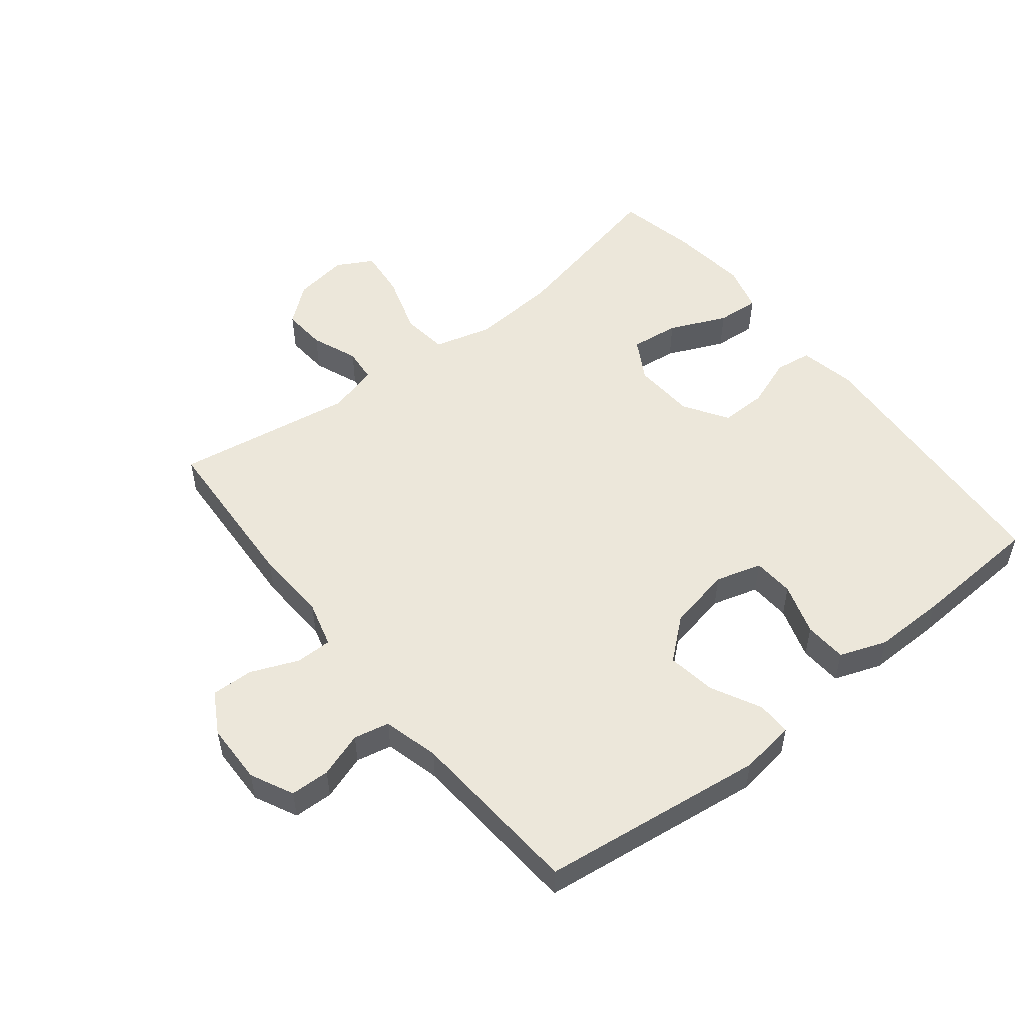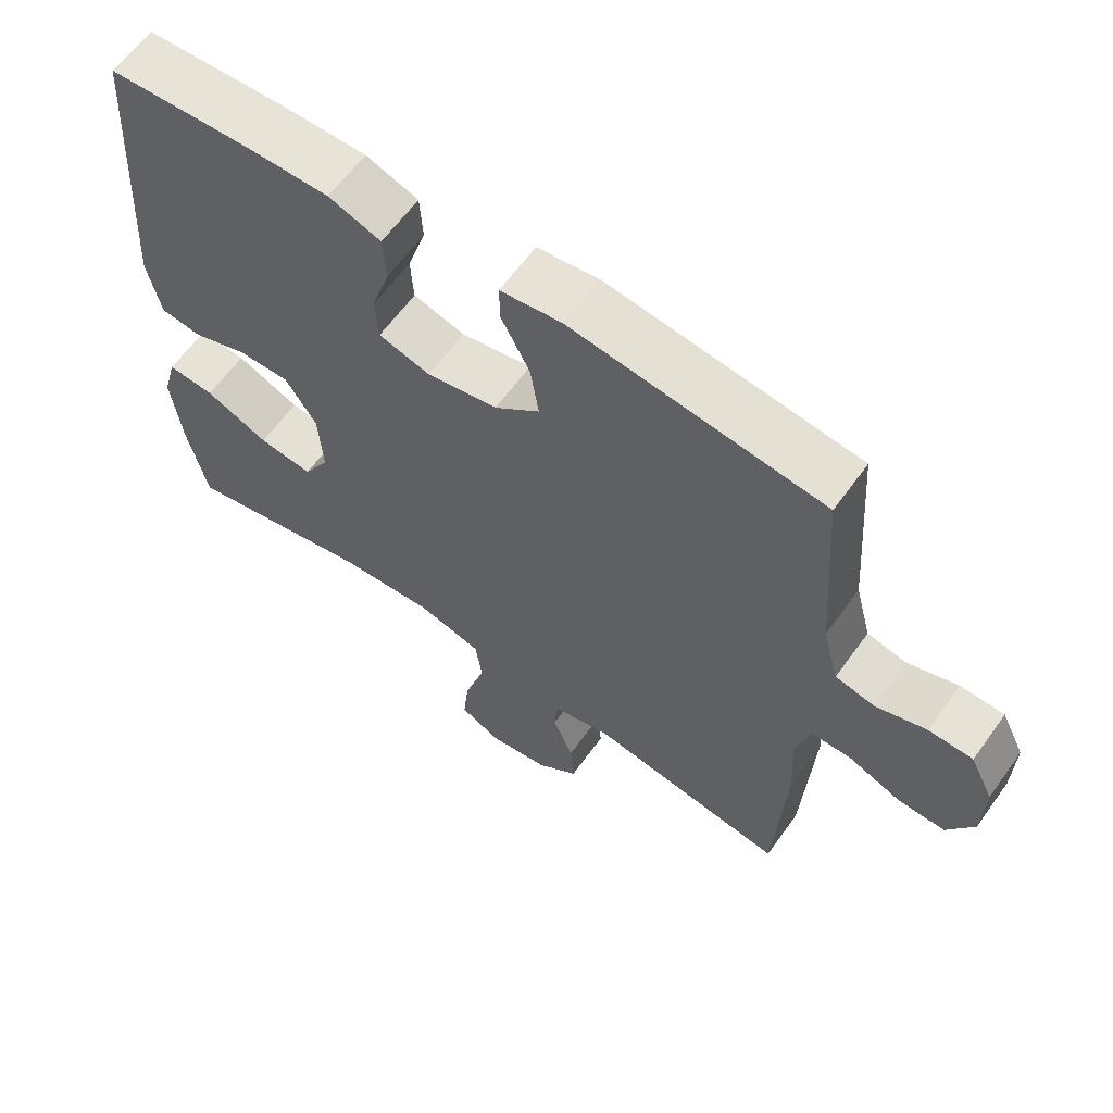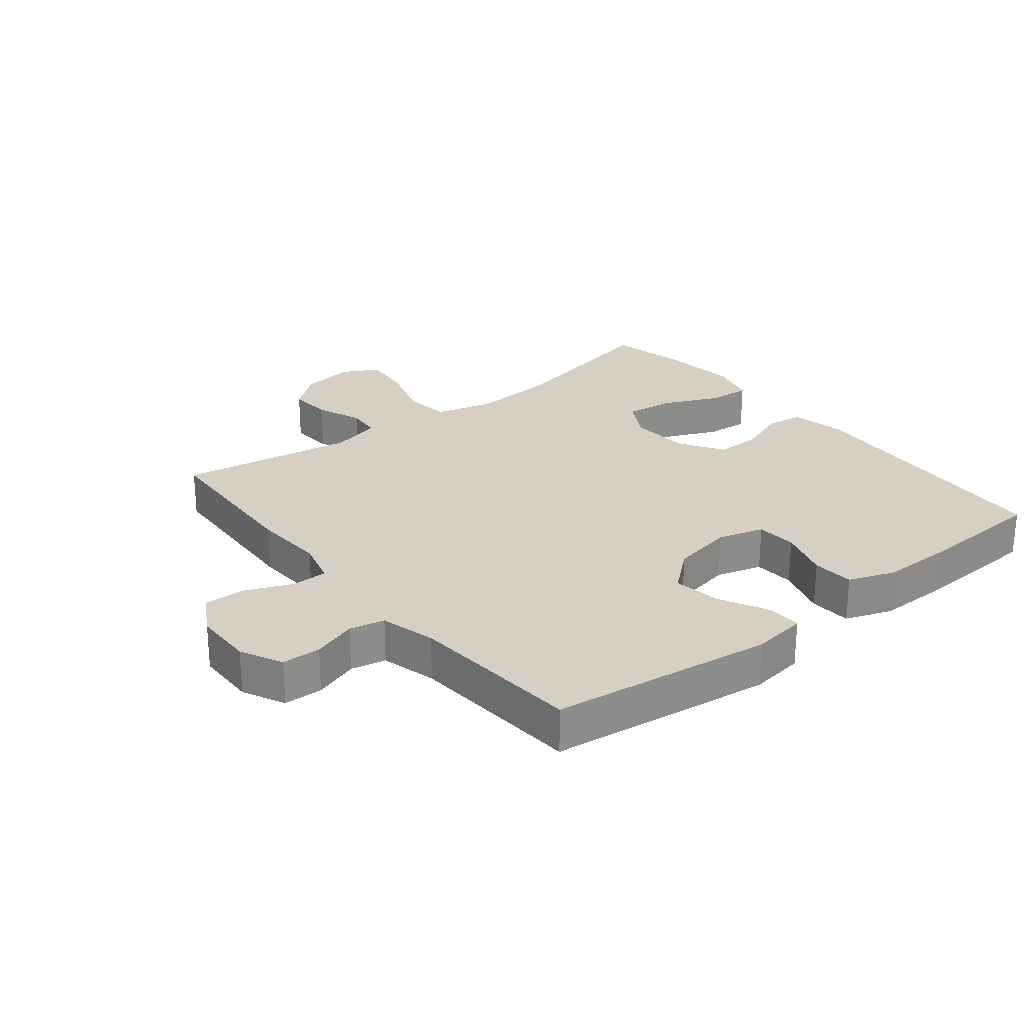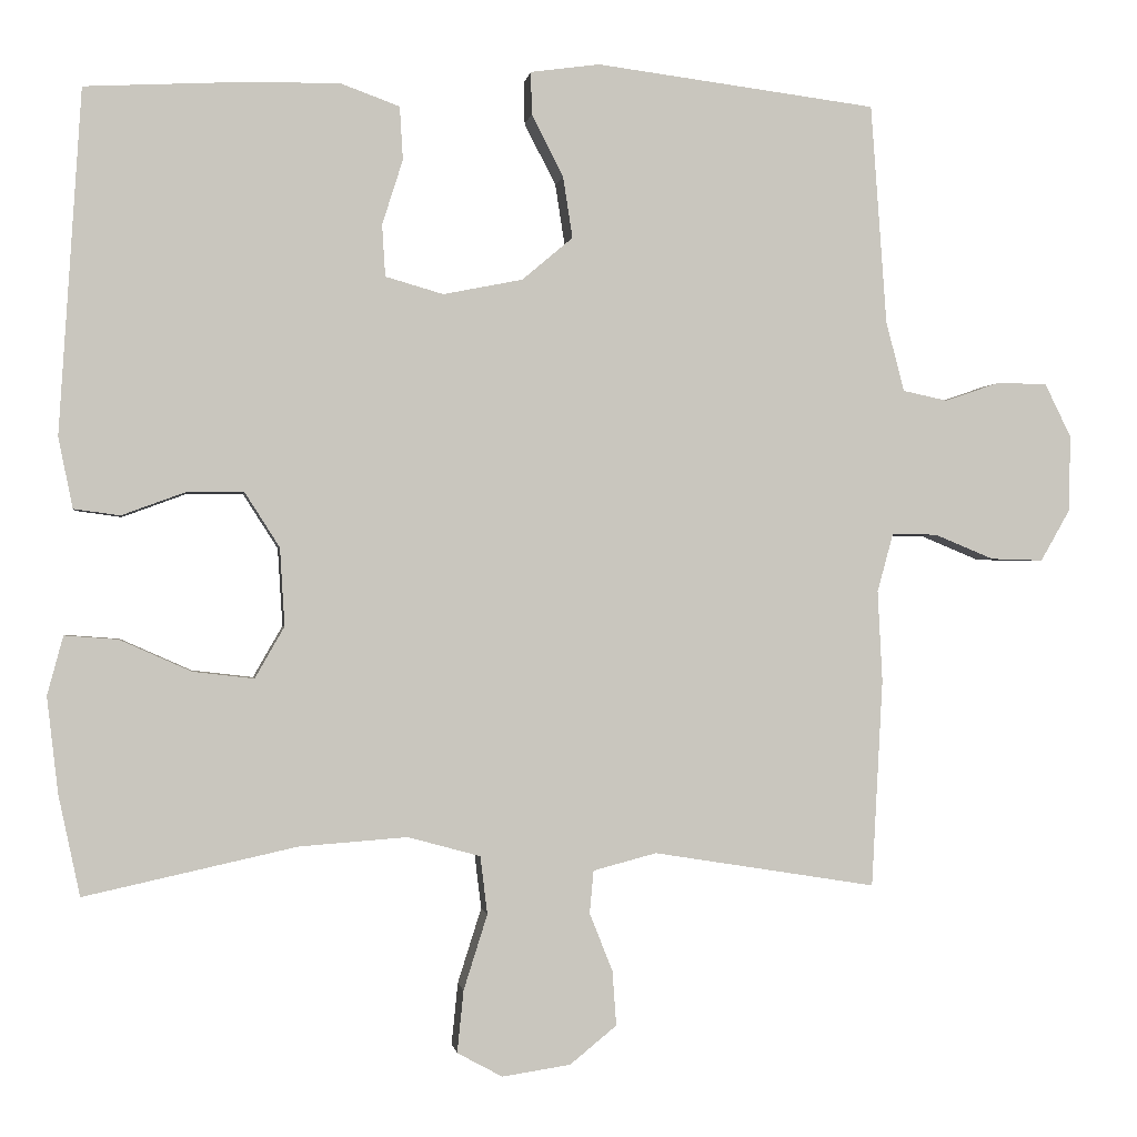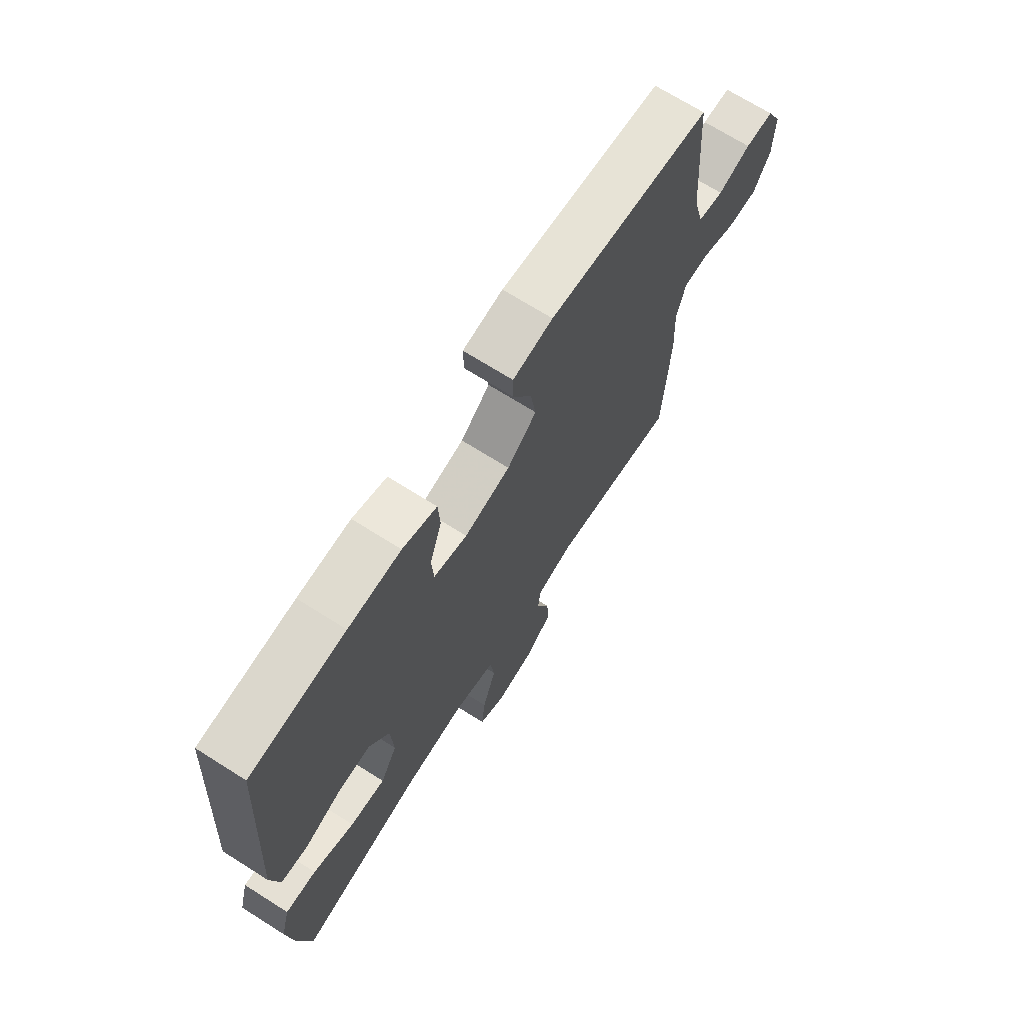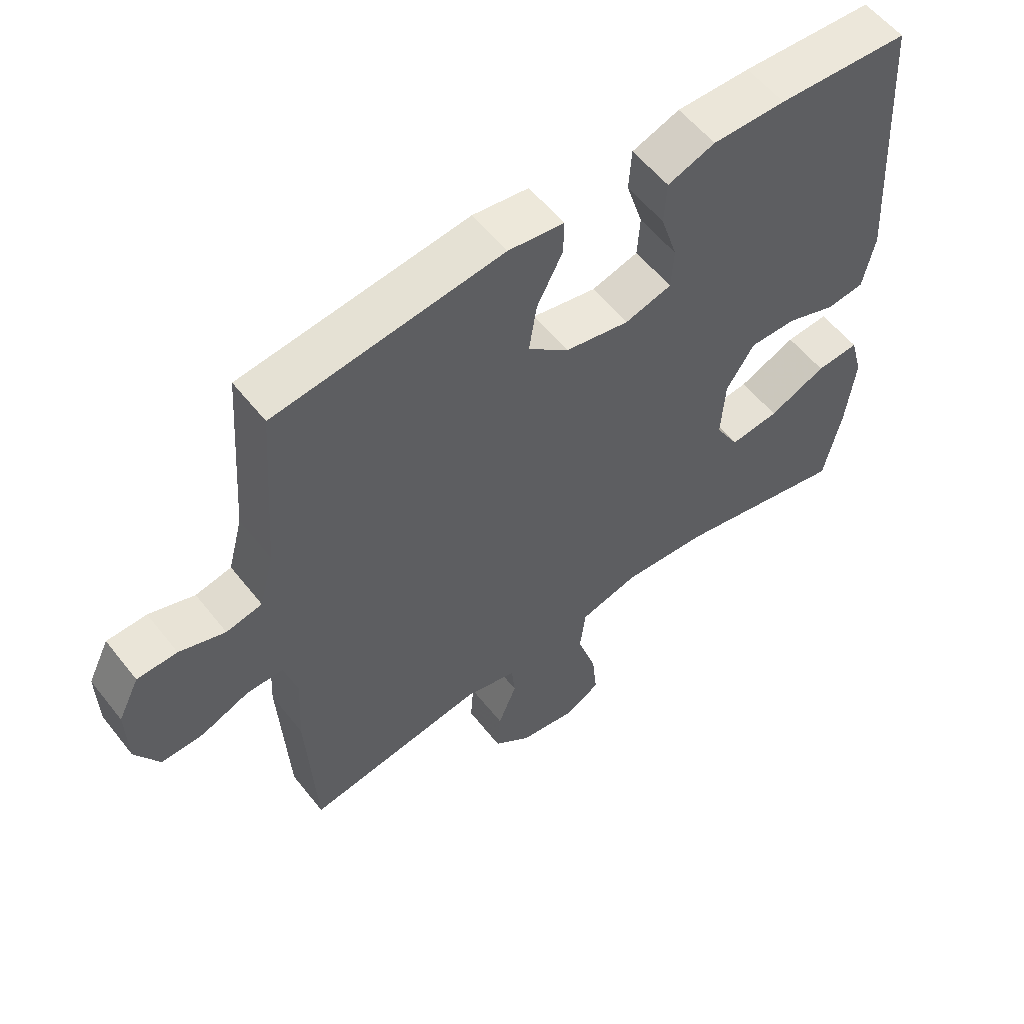
<metadata>
{"format":"obj","ext":"obj","renderer":"f3d","projection":"perspective","resolution":1024,"background":"white","views":[{"elev":52.6,"azim":-38.4,"up":"+Y"},{"elev":62.4,"azim":-144.3,"up":"+Z"},{"elev":26.0,"azim":-38.6,"up":"+Y"},{"elev":-0.7,"azim":171.8,"up":"+Z"},{"elev":70.0,"azim":122.3,"up":"+Z"},{"elev":56.6,"azim":-37.8,"up":"+Z"}]}
</metadata>
<code>
v -0.5 0.07 0.5
v -0.146 0.07 0.545
v -0.059 0.07 0.533
v -0.06 0.07 0.479
v -0.1 0.07 0.401
v -0.112 0.07 0.324
v -0.048 0.07 0.27
v 0.052 0.07 0.25
v 0.125 0.07 0.271
v 0.129 0.07 0.336
v 0.103 0.07 0.418
v 0.107 0.07 0.485
v 0.181 0.07 0.512
v 0.295 0.07 0.511
v 0.5 0.07 0.5
v 0.528 0.07 0.067
v 0.51 0.07 -0.022
v 0.452 0.07 -0.03
v 0.373 0.07 -0.001
v 0.3 0.07 0
v 0.256 0.07 -0.069
v 0.25 0.07 -0.167
v 0.287 0.07 -0.232
v 0.364 0.07 -0.223
v 0.454 0.07 -0.183
v 0.521 0.07 -0.178
v 0.541 0.07 -0.252
v 0.527 0.07 -0.373
v 0.5 0.07 -0.5
v 0.232 0.07 -0.441
v 0.096 0.07 -0.431
v 0.005 0.07 -0.456
v -0.004 0.07 -0.529
v 0.026 0.07 -0.624
v 0.034 0.07 -0.702
v -0.023 0.07 -0.733
v -0.109 0.07 -0.72
v -0.168 0.07 -0.672
v -0.163 0.07 -0.603
v -0.134 0.07 -0.53
v -0.139 0.07 -0.476
v -0.219 0.07 -0.455
v -0.5 0.07 -0.5
v -0.514 0.07 -0.238
v -0.508 0.07 -0.123
v -0.528 0.07 -0.05
v -0.585 0.07 -0.05
v -0.66 0.07 -0.081
v -0.726 0.07 -0.083
v -0.763 0.07 -0.018
v -0.765 0.07 0.078
v -0.732 0.07 0.145
v -0.67 0.07 0.147
v -0.599 0.07 0.123
v -0.543 0.07 0.135
v -0.52 0.07 0.223
v -0.5 0 0.5
v -0.146 0 0.545
v -0.059 0 0.533
v -0.06 0 0.479
v -0.1 0 0.401
v -0.112 0 0.324
v -0.048 0 0.27
v 0.052 0 0.25
v 0.125 0 0.271
v 0.129 0 0.336
v 0.103 0 0.418
v 0.107 0 0.485
v 0.181 0 0.512
v 0.295 0 0.511
v 0.5 0 0.5
v 0.528 0 0.067
v 0.51 0 -0.022
v 0.452 0 -0.03
v 0.373 0 -0.001
v 0.3 0 0
v 0.256 0 -0.069
v 0.25 0 -0.167
v 0.287 0 -0.232
v 0.364 0 -0.223
v 0.454 0 -0.183
v 0.521 0 -0.178
v 0.541 0 -0.252
v 0.527 0 -0.373
v 0.5 0 -0.5
v 0.232 0 -0.441
v 0.096 0 -0.431
v 0.005 0 -0.456
v -0.004 0 -0.529
v 0.026 0 -0.624
v 0.034 0 -0.702
v -0.023 0 -0.733
v -0.109 0 -0.72
v -0.168 0 -0.672
v -0.163 0 -0.603
v -0.134 0 -0.53
v -0.139 0 -0.476
v -0.219 0 -0.455
v -0.5 0 -0.5
v -0.514 0 -0.238
v -0.508 0 -0.123
v -0.528 0 -0.05
v -0.585 0 -0.05
v -0.66 0 -0.081
v -0.726 0 -0.083
v -0.763 0 -0.018
v -0.765 0 0.078
v -0.732 0 0.145
v -0.67 0 0.147
v -0.599 0 0.123
v -0.543 0 0.135
v -0.52 0 0.223
f 51 52 53 54
f 51 54 55
f 50 51 55
f 47 48 49 50
f 46 47 50 55
f 45 46 55 56
f 42 43 44 45
f 41 42 45 56
f 37 38 39 40
f 37 40 41
f 36 37 41
f 33 34 35 36
f 33 36 41
f 32 33 41 56
f 27 28 29 30
f 27 30 31
f 24 25 26 27
f 23 24 27 31
f 22 23 31 32
f 16 17 18 19
f 16 19 20
f 15 16 20
f 14 15 20 21
f 10 11 12 13
f 9 10 13 14
f 2 3 4 5
f 2 5 6
f 1 2 6
f 56 1 6 7
f 21 22 32 56
f 9 14 21
f 8 9 21
f 7 8 21 56
f 110 109 108 107
f 111 110 107
f 111 107 106
f 106 105 104 103
f 111 106 103 102
f 112 111 102 101
f 101 100 99 98
f 112 101 98 97
f 96 95 94 93
f 97 96 93
f 97 93 92
f 92 91 90 89
f 97 92 89
f 112 97 89 88
f 86 85 84 83
f 87 86 83
f 83 82 81 80
f 87 83 80 79
f 88 87 79 78
f 75 74 73 72
f 76 75 72
f 76 72 71
f 77 76 71 70
f 69 68 67 66
f 70 69 66 65
f 61 60 59 58
f 62 61 58
f 62 58 57
f 63 62 57 112
f 112 88 78 77
f 77 70 65
f 77 65 64
f 112 77 64 63
f 1 57 58 2
f 2 58 59 3
f 3 59 60 4
f 4 60 61 5
f 5 61 62 6
f 6 62 63 7
f 7 63 64 8
f 8 64 65 9
f 9 65 66 10
f 10 66 67 11
f 11 67 68 12
f 12 68 69 13
f 13 69 70 14
f 14 70 71 15
f 15 71 72 16
f 16 72 73 17
f 17 73 74 18
f 18 74 75 19
f 19 75 76 20
f 20 76 77 21
f 21 77 78 22
f 22 78 79 23
f 23 79 80 24
f 24 80 81 25
f 25 81 82 26
f 26 82 83 27
f 27 83 84 28
f 28 84 85 29
f 29 85 86 30
f 30 86 87 31
f 31 87 88 32
f 32 88 89 33
f 33 89 90 34
f 34 90 91 35
f 35 91 92 36
f 36 92 93 37
f 37 93 94 38
f 38 94 95 39
f 39 95 96 40
f 40 96 97 41
f 41 97 98 42
f 42 98 99 43
f 43 99 100 44
f 44 100 101 45
f 45 101 102 46
f 46 102 103 47
f 47 103 104 48
f 48 104 105 49
f 49 105 106 50
f 50 106 107 51
f 51 107 108 52
f 52 108 109 53
f 53 109 110 54
f 54 110 111 55
f 55 111 112 56
f 56 112 57 1

</code>
